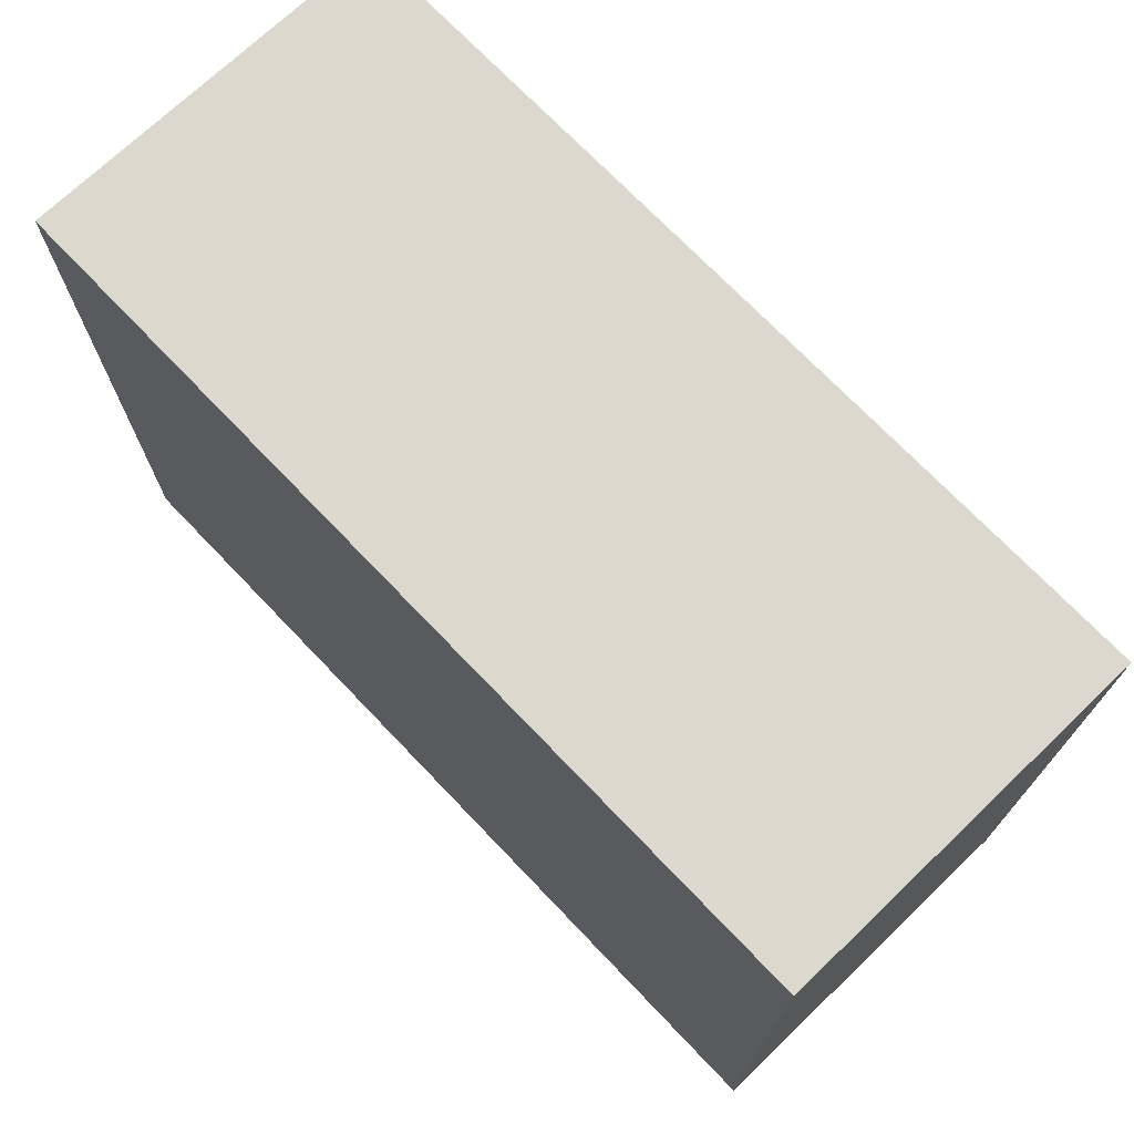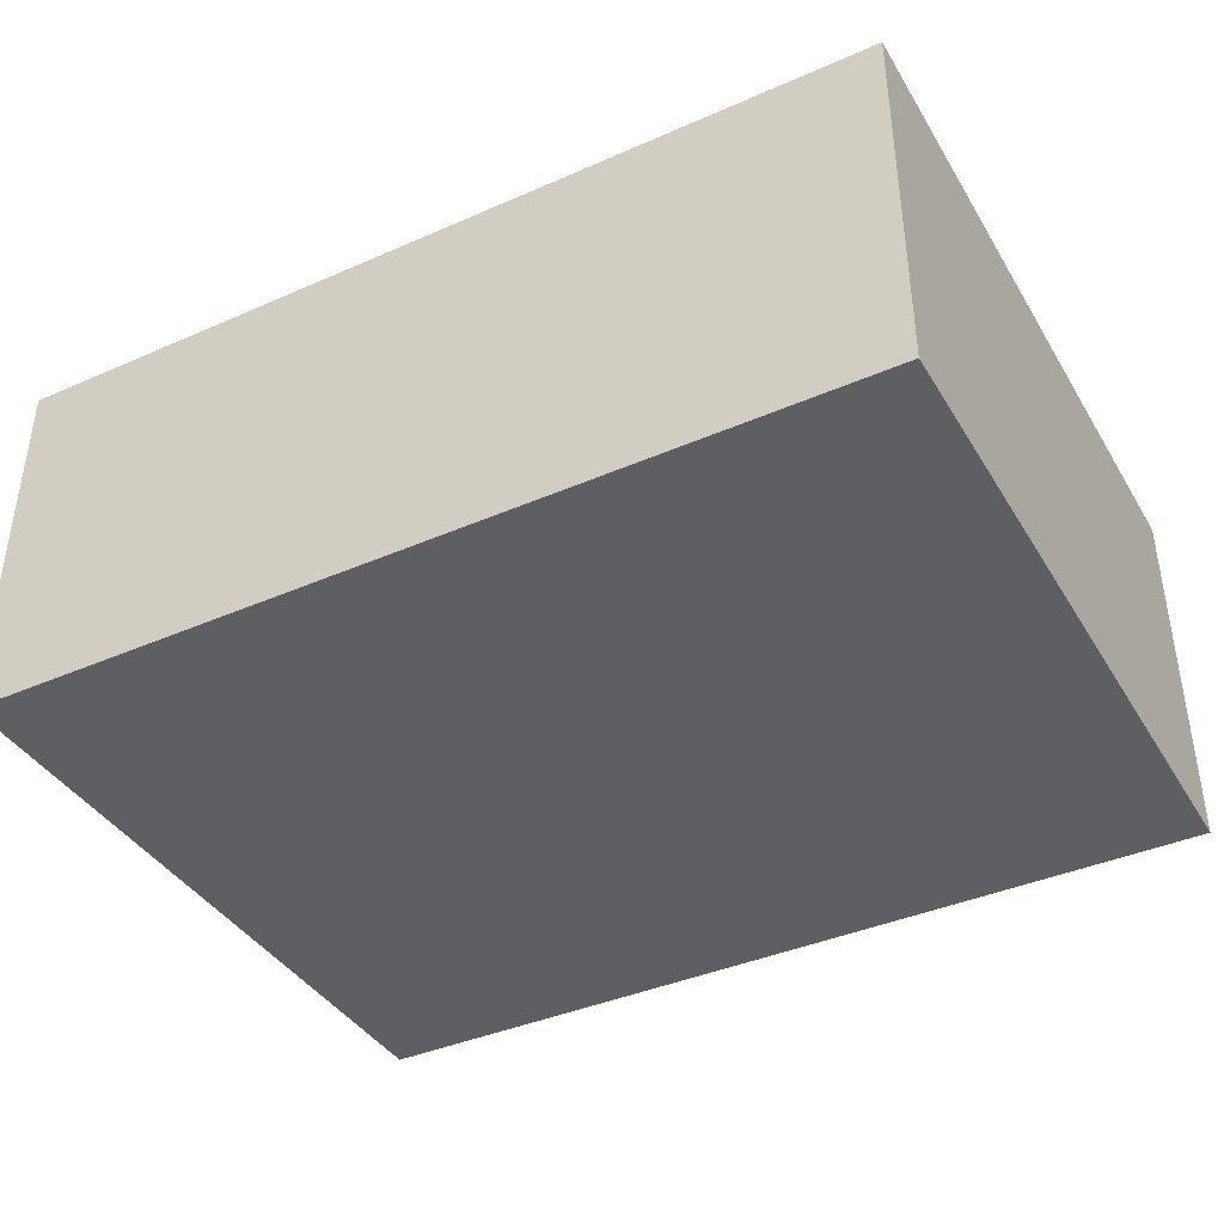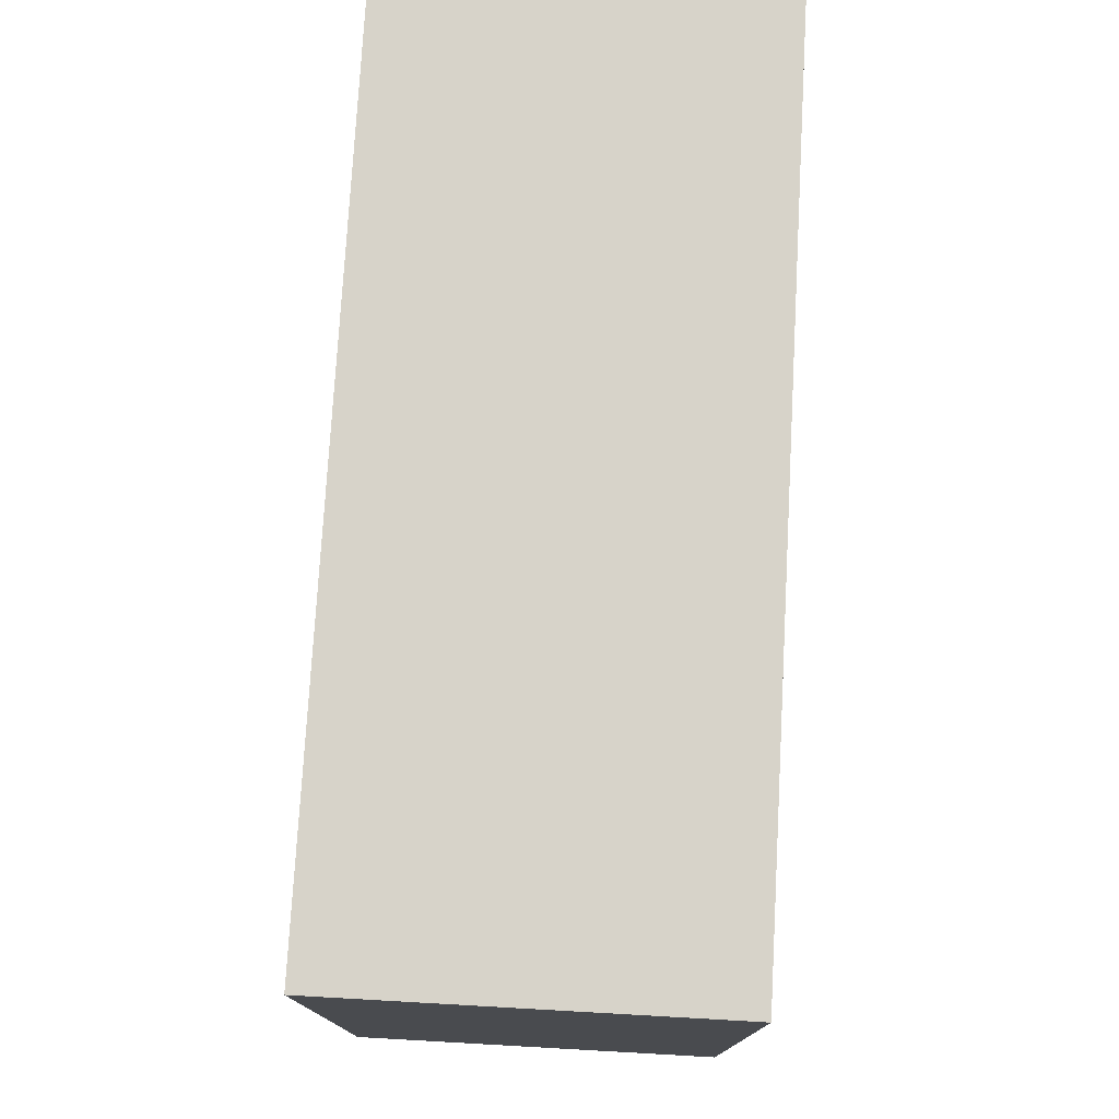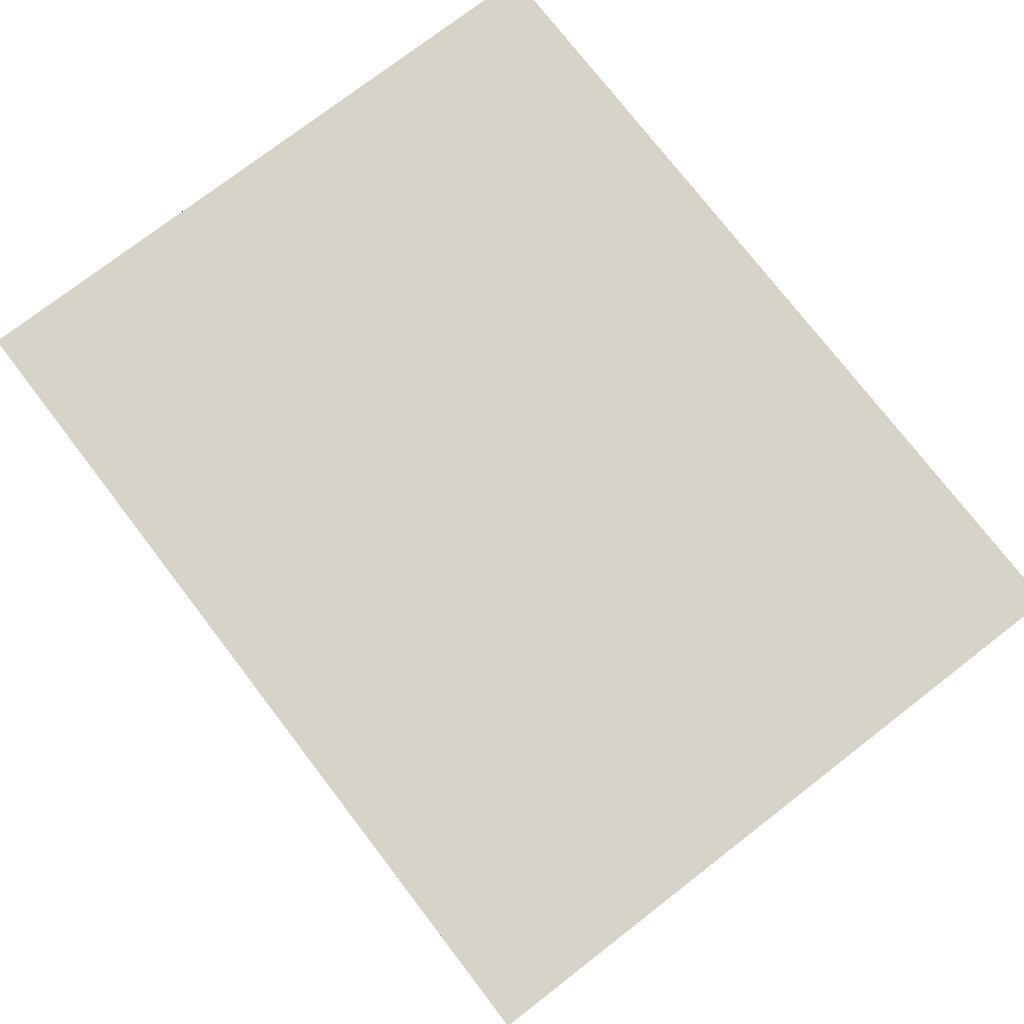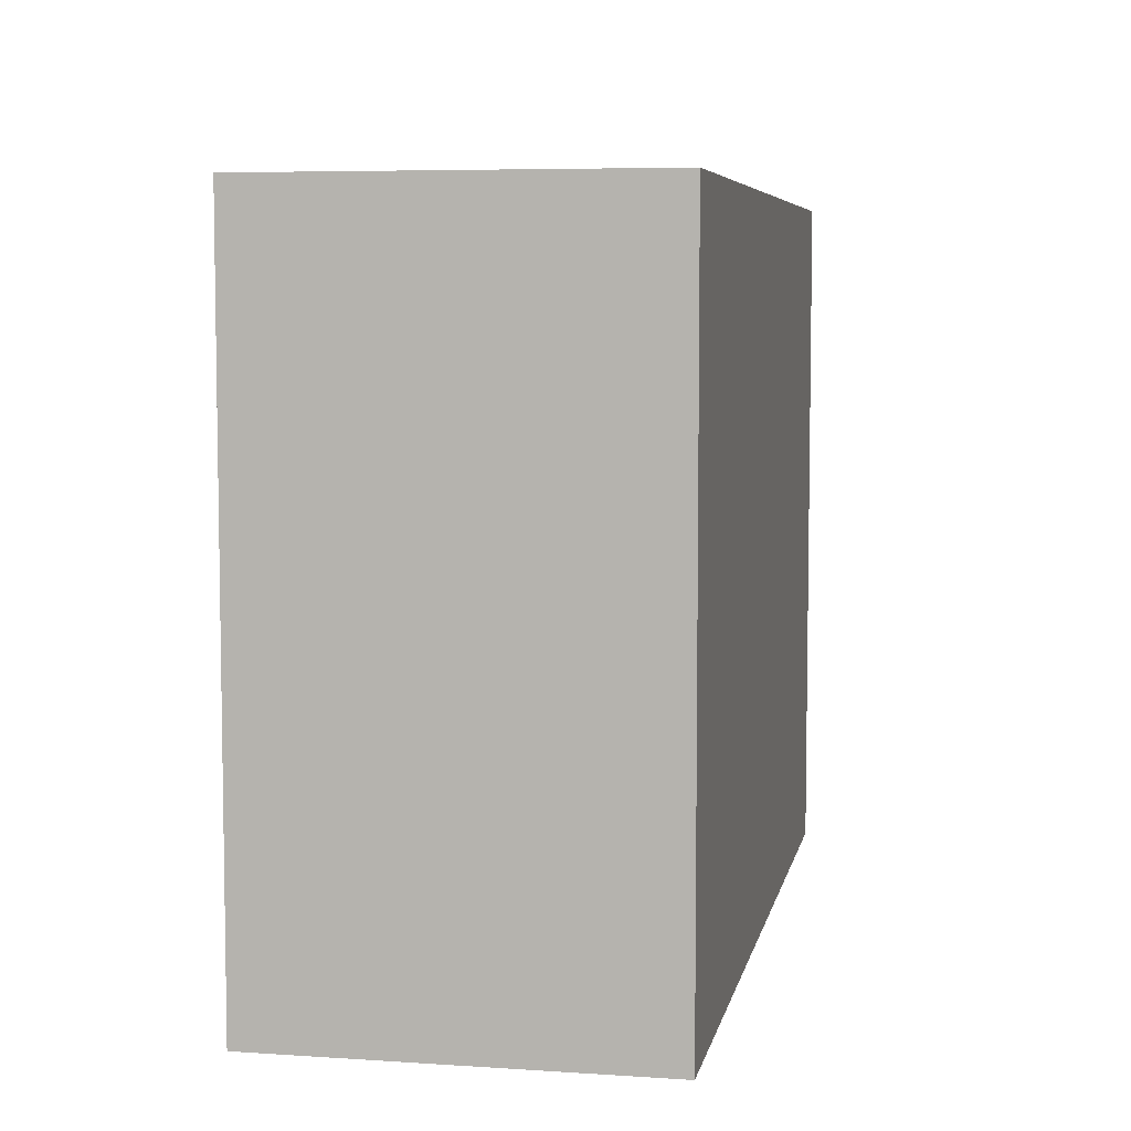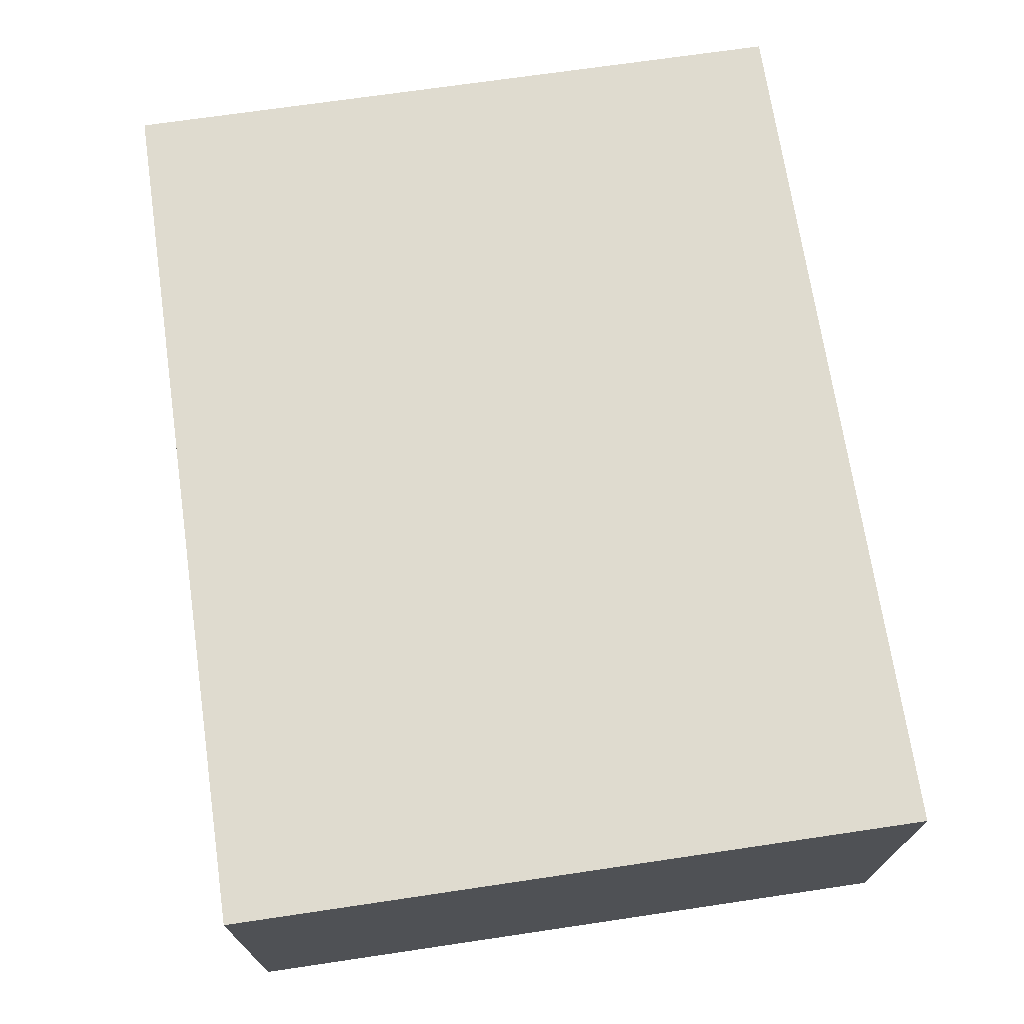
<metadata>
{"format":"obj","ext":"obj","renderer":"f3d","projection":"perspective","resolution":1024,"background":"white","views":[{"elev":72.1,"azim":-133.7,"up":"+Z"},{"elev":-39.9,"azim":-151.6,"up":"+Y"},{"elev":76.1,"azim":93.2,"up":"+Z"},{"elev":76.2,"azim":-127.6,"up":"+Y"},{"elev":6.2,"azim":101.1,"up":"+Z"},{"elev":70.5,"azim":-98.4,"up":"+Y"}]}
</metadata>
<code>
o Cube.001
v 0.3382 1.598 21.72
v 0.3382 1.598 22.17
v -0.2392 1.598 22.17
v -0.2392 1.598 21.72
v 0.3382 1.843 21.72
v -0.2392 1.843 21.72
v -0.2392 1.843 22.17
v 0.3382 1.843 22.17
f 1 2 3 4
f 5 6 7 8
f 1 5 8 2
f 2 8 7 3
f 3 7 6 4
f 5 1 4 6

</code>
